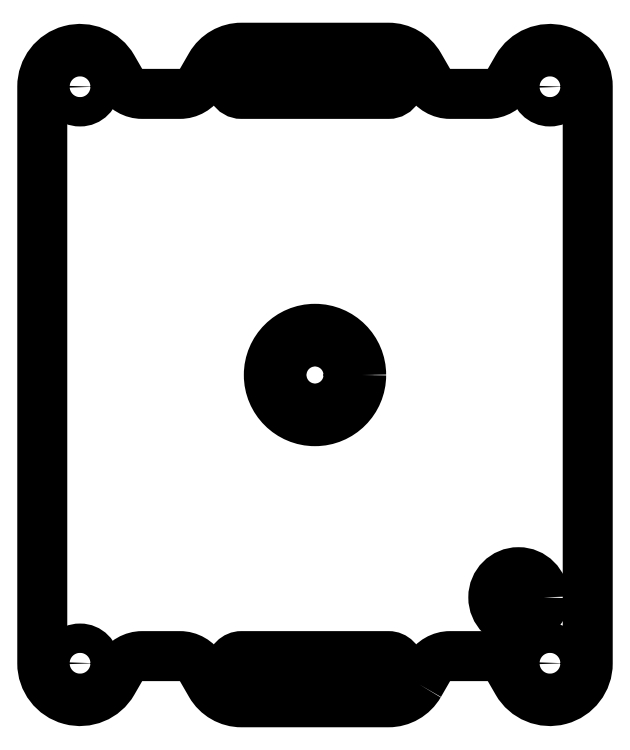
<metadata>
{"format":"dxf","ext":"dxf","renderer":"ezdxf+matplotlib","layout":"modelspace","background":"white","min_lineweight":24,"dpi":150}
</metadata>
<code>
0
SECTION
2
ENTITIES
0
LWPOLYLINE
8
0
90
32
70
1
43
0
10
12.43
20
-36.87
42
-0.2679
10
8.75
20
-39
10
-8.75
20
-39
42
-0.2679
10
-12.43
20
-36.87
10
-13.51
20
-35
42
0.2679
10
-16.11
20
-33.5
10
-20.58
20
-33.5
42
0.2679
10
-23.18
20
-35
10
-24.1
20
-36.6
42
-0.7673
10
-32.5
20
-34.35
10
-32.5
20
34.35
42
-0.7673
10
-24.1
20
36.6
10
-23.18
20
35
42
0.2679
10
-20.58
20
33.5
10
-16.11
20
33.5
42
0.2679
10
-13.51
20
35
10
-12.43
20
36.87
42
-0.2679
10
-8.75
20
39
10
8.75
20
39
42
-0.2679
10
12.43
20
36.87
10
13.51
20
35
42
0.2679
10
16.11
20
33.5
10
20.58
20
33.5
42
0.2679
10
23.18
20
35
10
24.1
20
36.6
42
-0.7673
10
32.5
20
34.35
10
32.5
20
-34.35
42
-0.7673
10
24.1
20
-36.6
10
23.18
20
-35
42
0.2679
10
20.58
20
-33.5
10
16.11
20
-33.5
42
0.2679
10
13.51
20
-35
0
LWPOLYLINE
8
0
90
4
70
1
43
0
10
8.75
20
36
42
-1
10
8.75
20
33.5
10
-8.75
20
33.5
42
-1
10
-8.75
20
36
0
CIRCLE
8
0
10
-28
20
-34.35
30
0
40
1.75
210
-0
220
0
230
1
0
CIRCLE
8
0
10
28
20
-34.35
30
0
40
1.75
210
-0
220
0
230
1
0
CIRCLE
8
0
10
-28
20
34.35
30
0
40
1.75
210
-0
220
0
230
1
0
CIRCLE
8
0
10
24.25
20
-26.5
30
0
40
3
210
-0
220
0
230
1
0
CIRCLE
8
0
10
28
20
34.35
30
0
40
1.75
210
-0
220
0
230
1
0
LWPOLYLINE
8
0
90
4
70
1
43
0
10
-8.75
20
-36
42
-1
10
-8.75
20
-33.5
10
8.75
20
-33.5
42
-1
10
8.75
20
-36
0
CIRCLE
8
0
10
0
20
0
30
0
40
5.5
210
-0
220
0
230
1
0
CIRCLE
8
0
10
0
20
0
30
0
40
4
210
0
220
-0
230
1
0
ENDSEC
0
EOF

</code>
